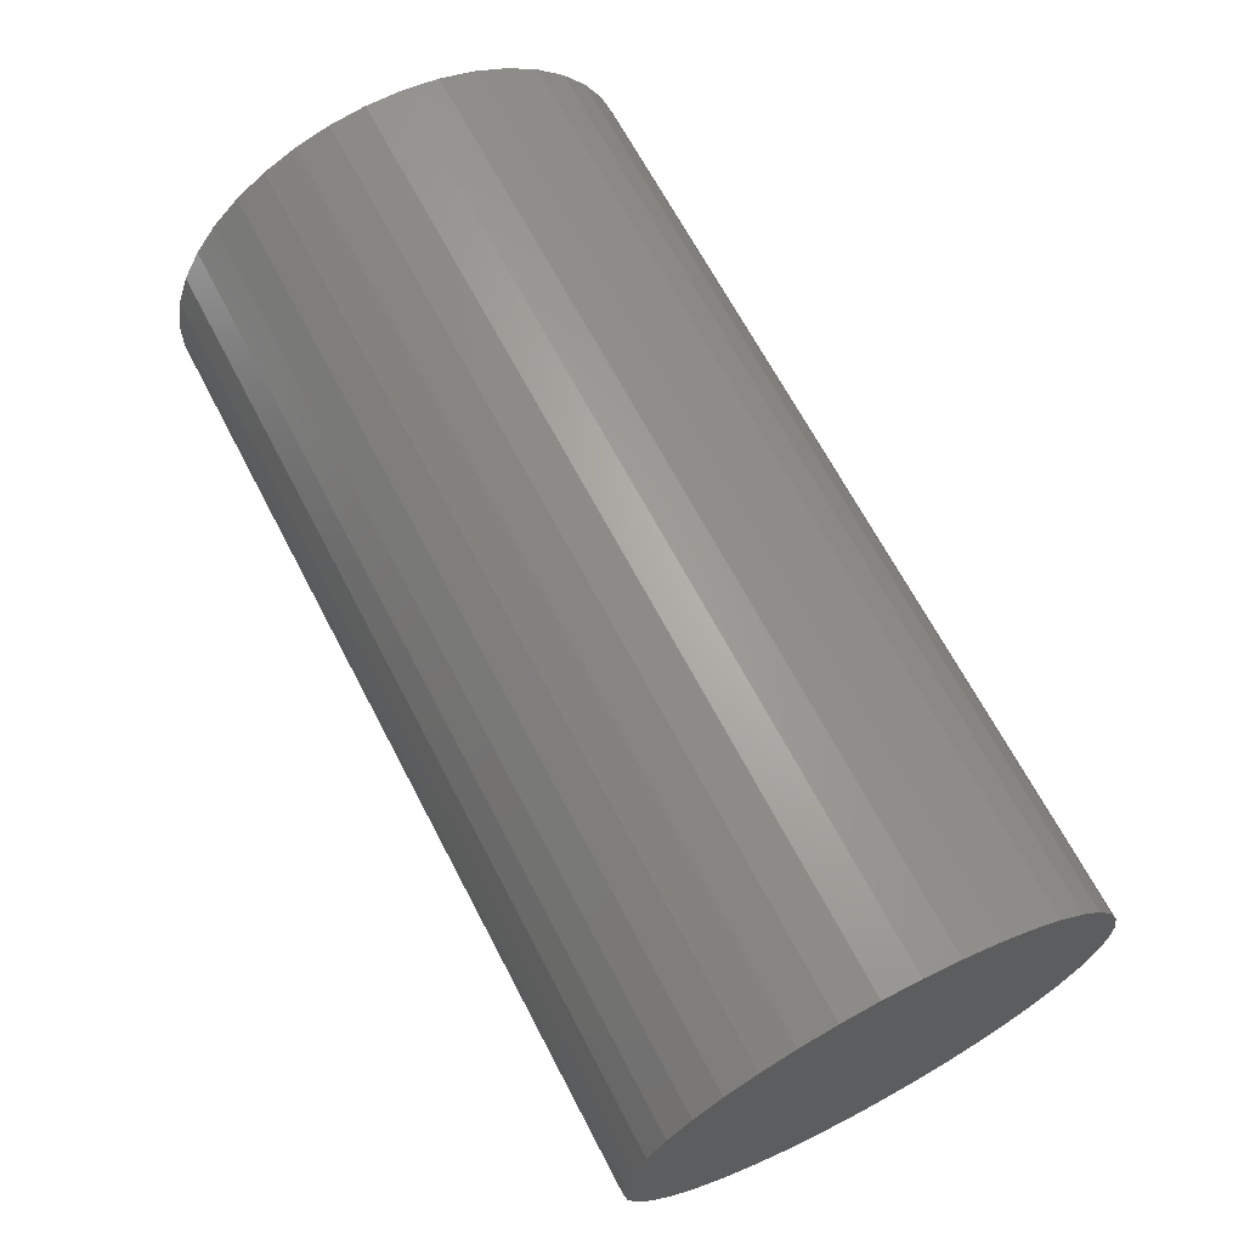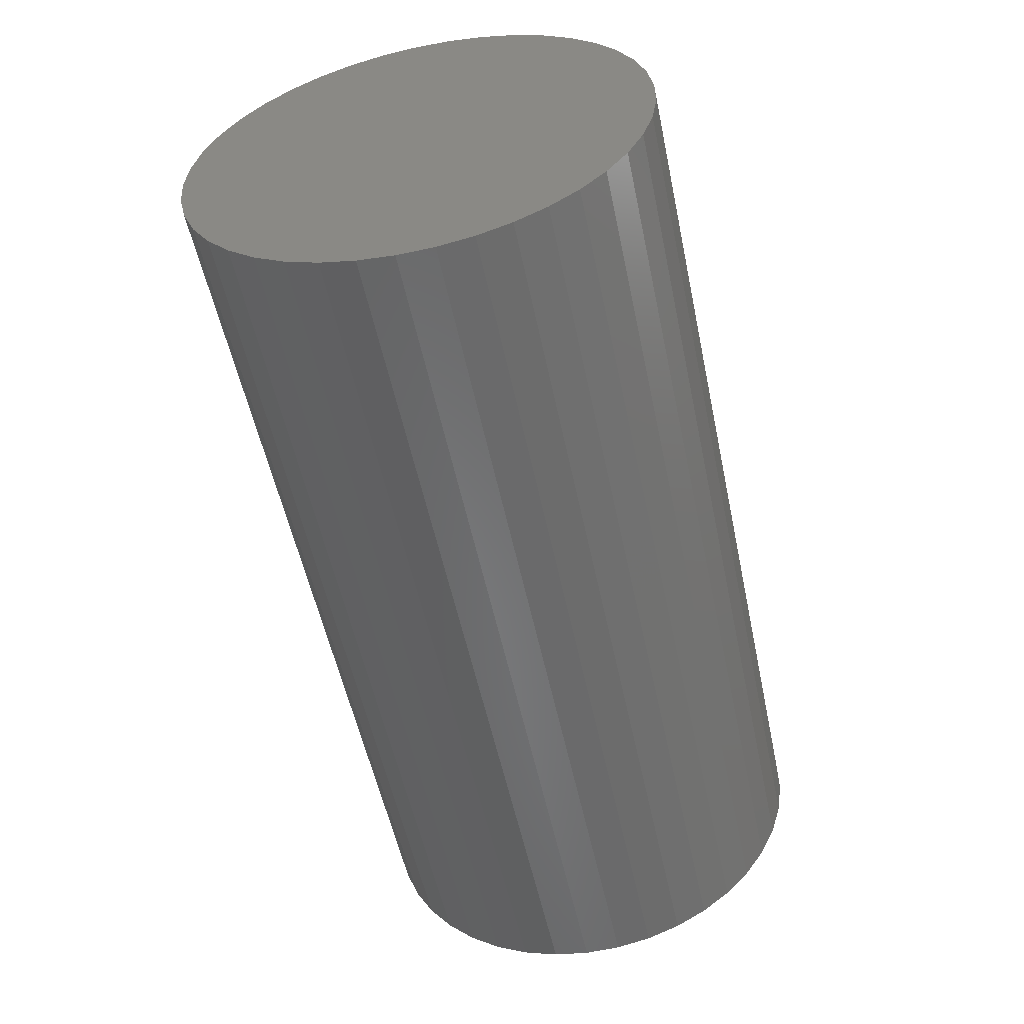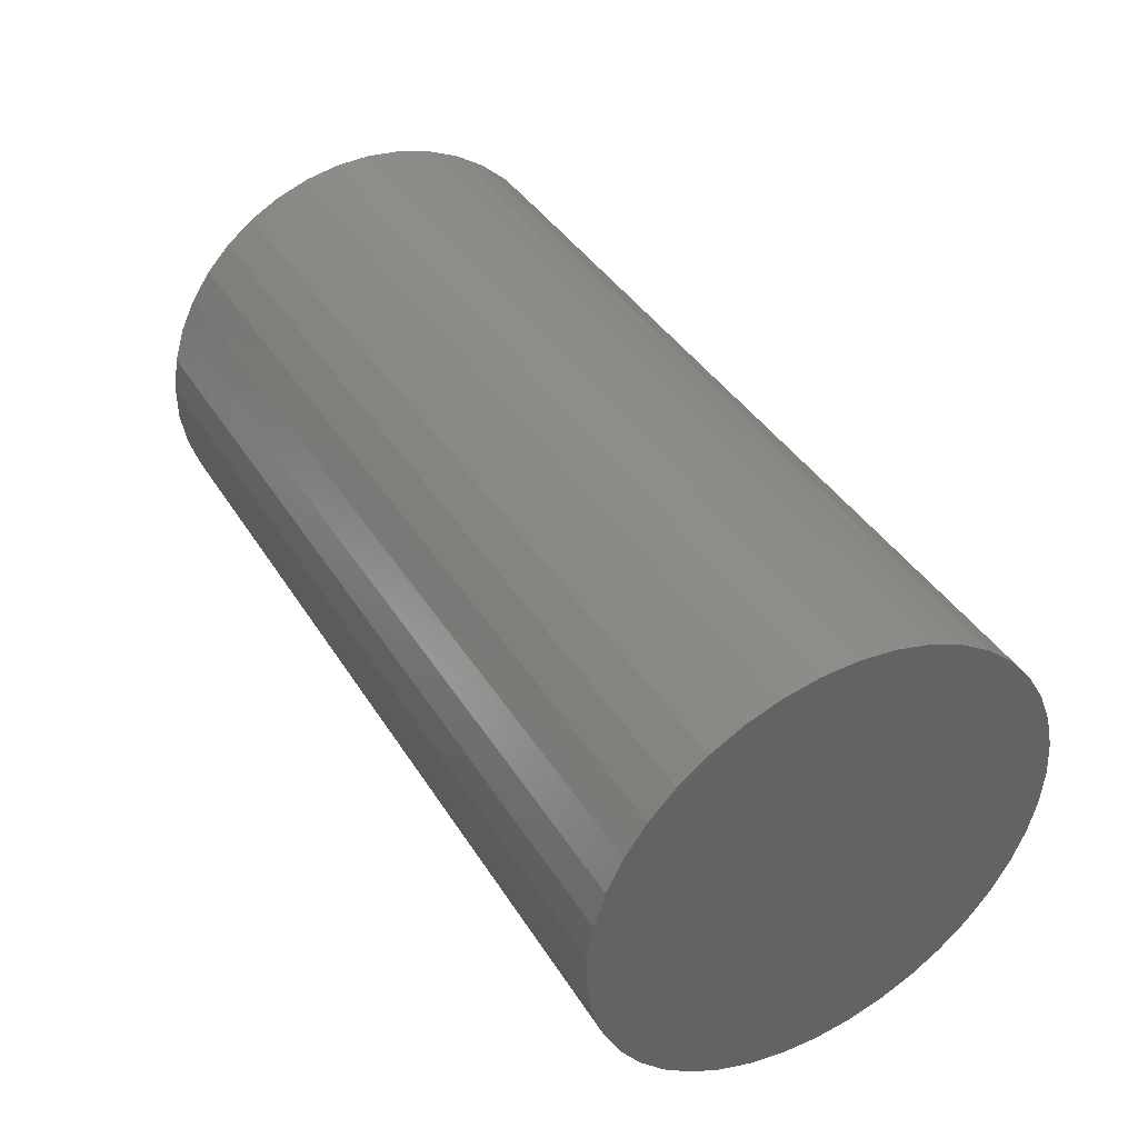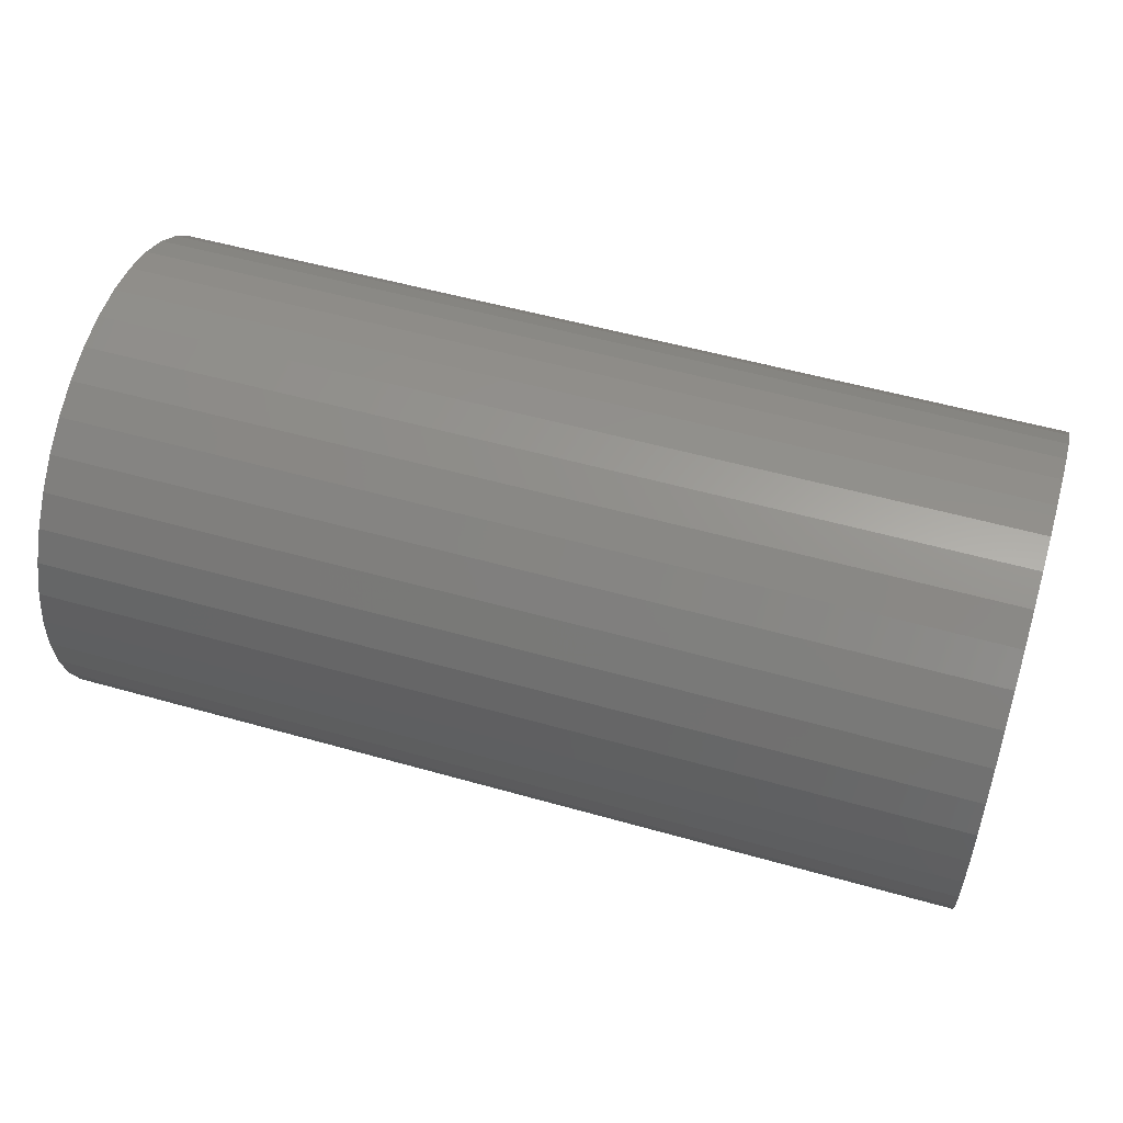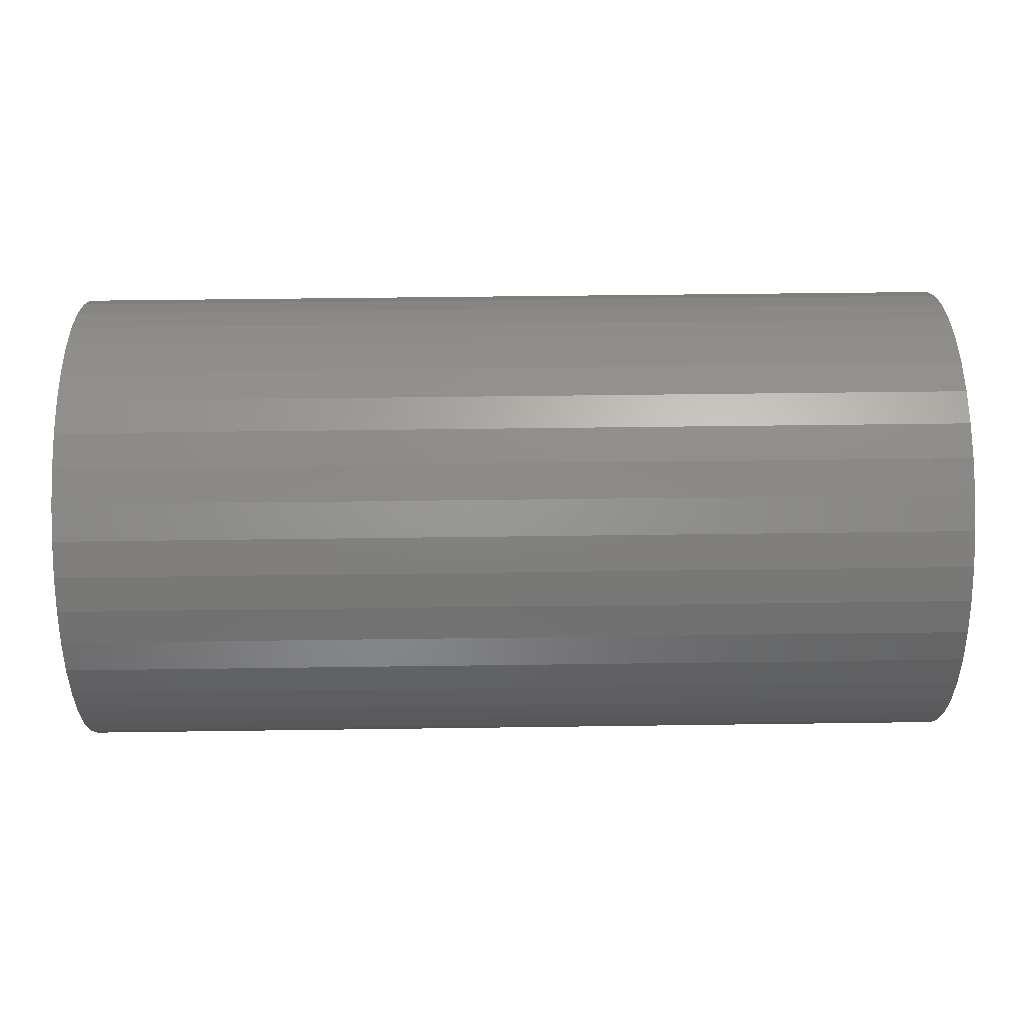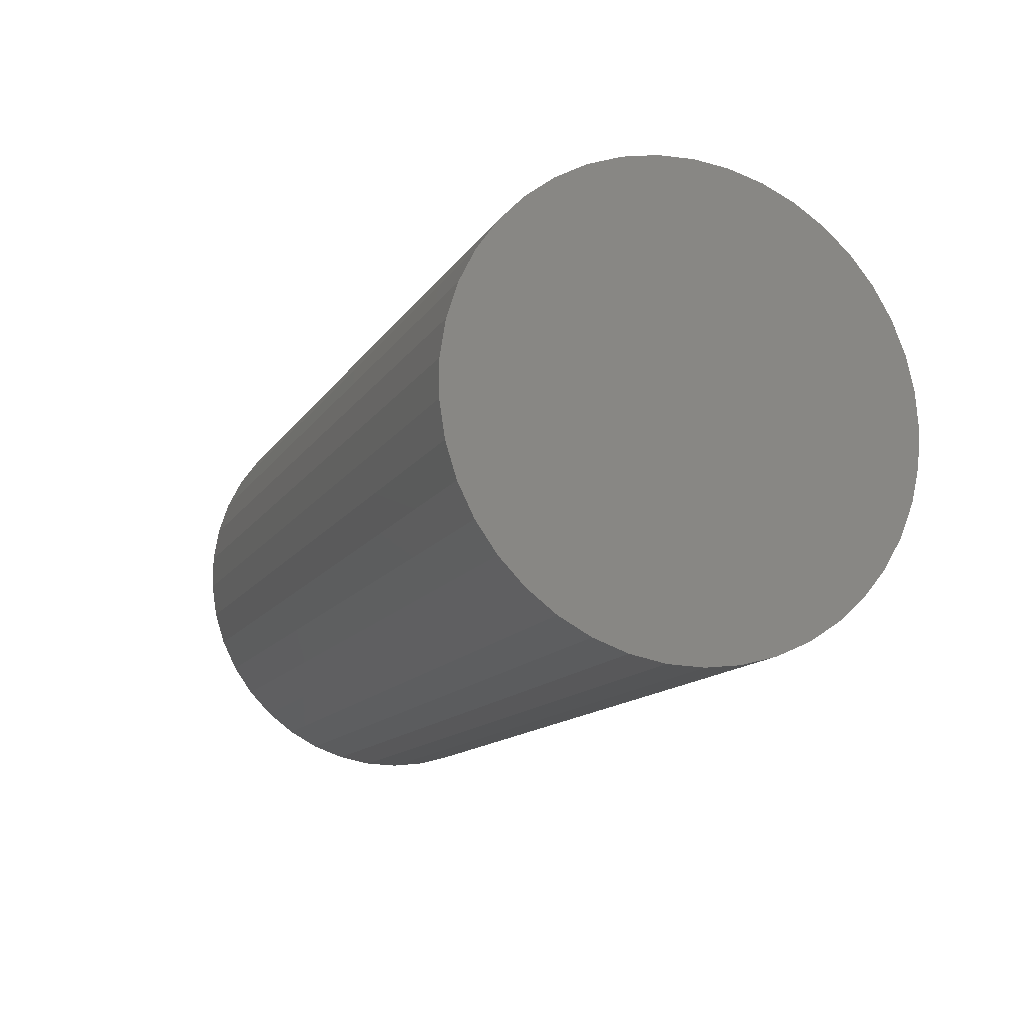
<metadata>
{"format":"stl","ext":"stl","renderer":"f3d","projection":"perspective","resolution":1024,"background":"white","views":[{"elev":66.7,"azim":62.4,"up":"+Z"},{"elev":-54.7,"azim":-78.1,"up":"+Y"},{"elev":40.1,"azim":60.9,"up":"+Y"},{"elev":53.2,"azim":-163.1,"up":"+Z"},{"elev":47.6,"azim":-0.9,"up":"+Z"},{"elev":-13.0,"azim":69.5,"up":"+Y"}]}
</metadata>
<code>
# stl→obj: 82 verts, 160 faces
v -6.15 0 -3.2
v 6.15 0.4885 -3.163
v 6.15 0 -3.2
v -6.15 0.4885 -3.163
v 6.15 0.9655 -3.051
v -6.15 0.9655 -3.051
v 6.15 1.42 -2.868
v -6.15 1.42 -2.868
v 6.15 1.841 -2.617
v -6.15 1.841 -2.617
v 6.15 2.219 -2.306
v -6.15 2.219 -2.306
v -6.15 2.545 -1.94
v 6.15 2.545 -1.94
v -6.15 2.811 -1.529
v 6.15 2.811 -1.529
v -6.15 3.012 -1.082
v 6.15 3.012 -1.082
v -6.15 3.141 -0.6093
v 6.15 3.141 -0.6093
v -6.15 3.198 -0.1226
v 6.15 3.198 -0.1226
v -6.15 3.179 0.367
v 6.15 3.179 0.367
v -6.15 3.086 0.8479
v 6.15 3.086 0.8479
v -6.15 2.92 1.309
v 6.15 2.92 1.309
v -6.15 2.686 1.739
v 6.15 2.686 1.739
v -6.15 2.389 2.129
v 6.15 2.389 2.129
v 6.15 2.036 2.469
v -6.15 2.036 2.469
v 6.15 1.635 2.751
v -6.15 1.635 2.751
v 6.15 1.196 2.968
v -6.15 1.196 2.968
v 6.15 0.7291 3.116
v -6.15 0.7291 3.116
v 6.15 0.245 3.191
v -6.15 0.245 3.191
v 6.15 -0.245 3.191
v -6.15 -0.245 3.191
v 6.15 -0.7291 3.116
v -6.15 -0.7291 3.116
v 6.15 -1.196 2.968
v -6.15 -1.196 2.968
v 6.15 -1.635 2.751
v -6.15 -1.635 2.751
v 6.15 -2.036 2.469
v -6.15 -2.036 2.469
v 6.15 -2.389 2.129
v -6.15 -2.389 2.129
v -6.15 -2.686 1.739
v 6.15 -2.686 1.739
v -6.15 -2.92 1.309
v 6.15 -2.92 1.309
v -6.15 -3.086 0.8479
v 6.15 -3.086 0.8479
v -6.15 -3.179 0.367
v 6.15 -3.179 0.367
v -6.15 -3.198 -0.1226
v 6.15 -3.198 -0.1226
v -6.15 -3.141 -0.6093
v 6.15 -3.141 -0.6093
v -6.15 -3.012 -1.082
v 6.15 -3.012 -1.082
v -6.15 -2.811 -1.529
v 6.15 -2.811 -1.529
v -6.15 -2.545 -1.94
v 6.15 -2.545 -1.94
v -6.15 -2.219 -2.306
v 6.15 -2.219 -2.306
v 6.15 -1.841 -2.617
v -6.15 -1.841 -2.617
v 6.15 -1.42 -2.868
v -6.15 -1.42 -2.868
v 6.15 -0.9655 -3.051
v -6.15 -0.9655 -3.051
v 6.15 -0.4885 -3.163
v -6.15 -0.4885 -3.163
f 1 2 3
f 2 1 4
f 4 5 2
f 5 4 6
f 6 7 5
f 7 6 8
f 8 9 7
f 9 8 10
f 10 11 9
f 11 10 12
f 11 13 14
f 13 11 12
f 14 15 16
f 15 14 13
f 16 17 18
f 17 16 15
f 18 19 20
f 19 18 17
f 20 21 22
f 21 20 19
f 22 23 24
f 23 22 21
f 24 25 26
f 25 24 23
f 26 27 28
f 27 26 25
f 28 29 30
f 29 28 27
f 30 31 32
f 31 30 29
f 31 33 32
f 33 31 34
f 34 35 33
f 35 34 36
f 36 37 35
f 37 36 38
f 38 39 37
f 39 38 40
f 40 41 39
f 41 40 42
f 42 43 41
f 43 42 44
f 44 45 43
f 45 44 46
f 46 47 45
f 47 46 48
f 48 49 47
f 49 48 50
f 50 51 49
f 51 50 52
f 52 53 51
f 53 52 54
f 55 53 54
f 53 55 56
f 57 56 55
f 56 57 58
f 59 58 57
f 58 59 60
f 61 60 59
f 60 61 62
f 63 62 61
f 62 63 64
f 65 64 63
f 64 65 66
f 67 66 65
f 66 67 68
f 69 68 67
f 68 69 70
f 71 70 69
f 70 71 72
f 73 72 71
f 72 73 74
f 73 75 74
f 75 73 76
f 76 77 75
f 77 76 78
f 78 79 77
f 79 78 80
f 80 81 79
f 81 80 82
f 82 3 81
f 3 82 1
f 19 23 21
f 19 25 23
f 17 25 19
f 17 27 25
f 15 27 17
f 15 29 27
f 13 29 15
f 13 31 29
f 12 31 13
f 12 34 31
f 10 34 12
f 10 36 34
f 8 36 10
f 8 38 36
f 6 38 8
f 6 40 38
f 4 40 6
f 4 42 40
f 1 42 4
f 1 44 42
f 82 44 1
f 82 46 44
f 80 46 82
f 80 48 46
f 78 48 80
f 78 50 48
f 76 50 78
f 76 52 50
f 73 52 76
f 73 54 52
f 71 54 73
f 71 55 54
f 69 55 71
f 69 57 55
f 67 57 69
f 67 59 57
f 65 59 67
f 65 61 59
f 61 65 63
f 24 20 22
f 26 20 24
f 26 18 20
f 28 18 26
f 28 16 18
f 30 16 28
f 30 14 16
f 32 14 30
f 32 11 14
f 33 11 32
f 33 9 11
f 35 9 33
f 35 7 9
f 37 7 35
f 37 5 7
f 39 5 37
f 39 2 5
f 41 2 39
f 41 3 2
f 43 3 41
f 43 81 3
f 45 81 43
f 45 79 81
f 47 79 45
f 47 77 79
f 49 77 47
f 49 75 77
f 51 75 49
f 51 74 75
f 53 74 51
f 53 72 74
f 56 72 53
f 56 70 72
f 58 70 56
f 58 68 70
f 60 68 58
f 60 66 68
f 62 66 60
f 66 62 64

</code>
